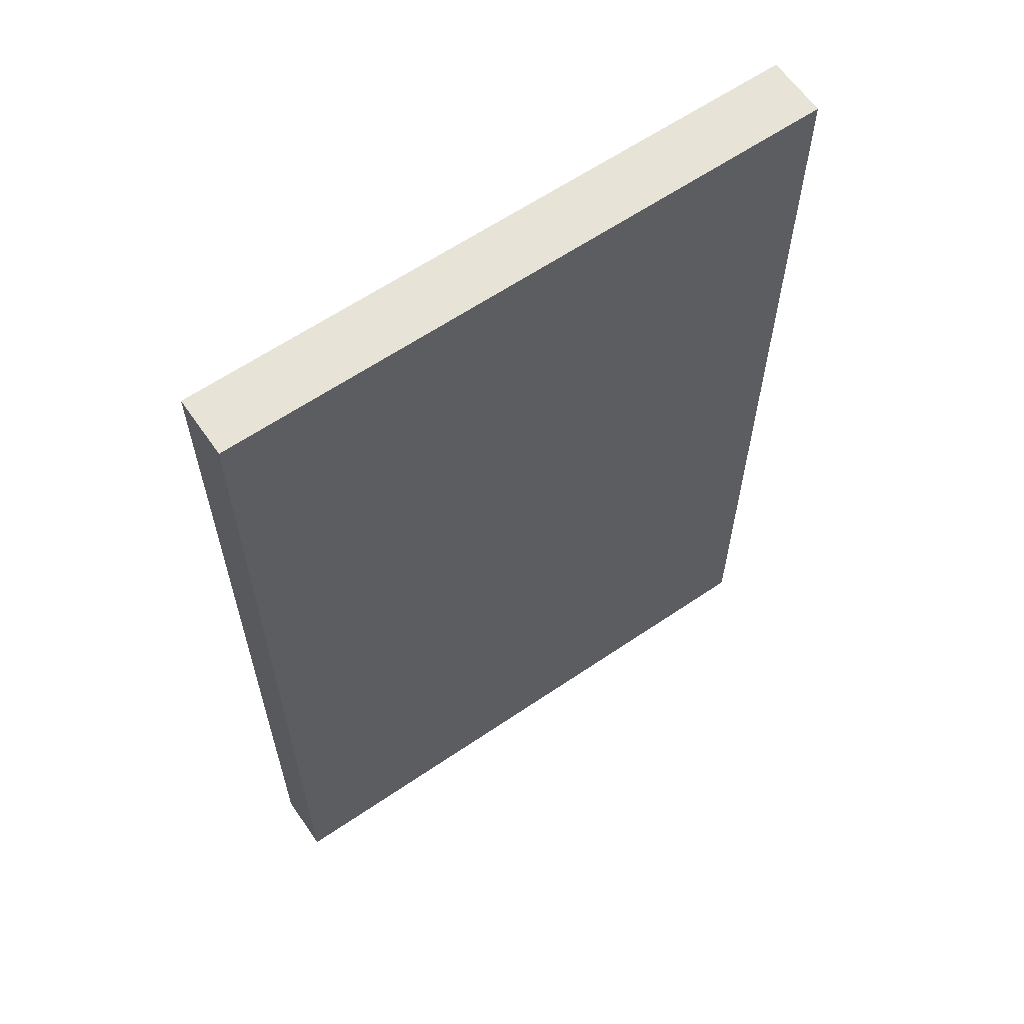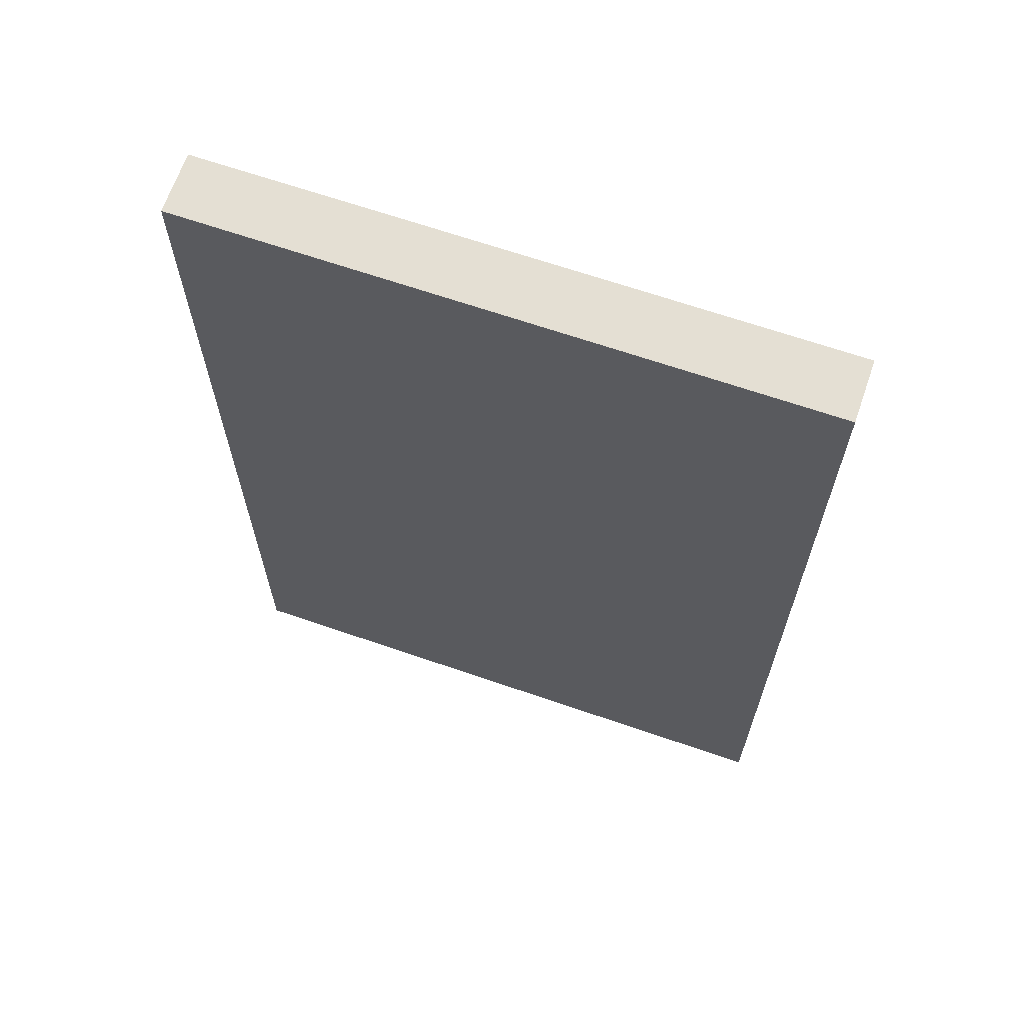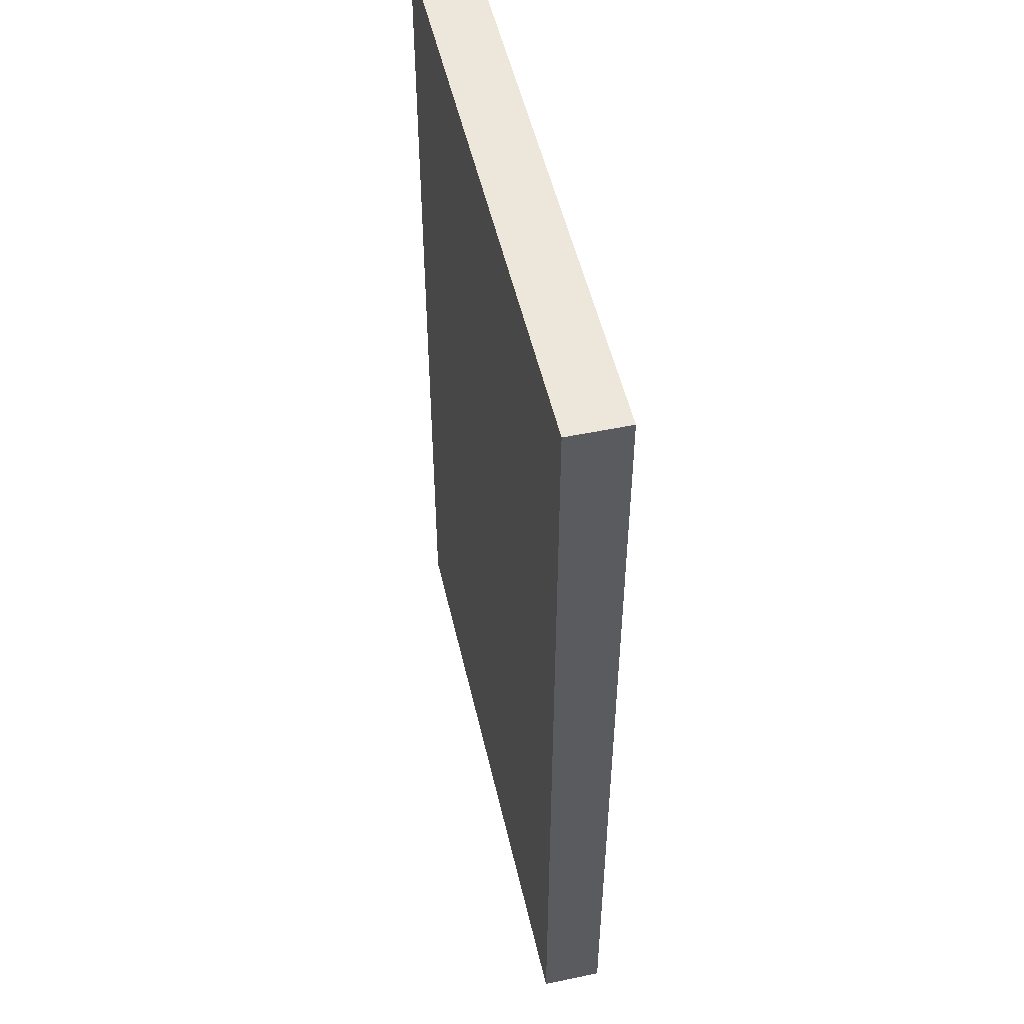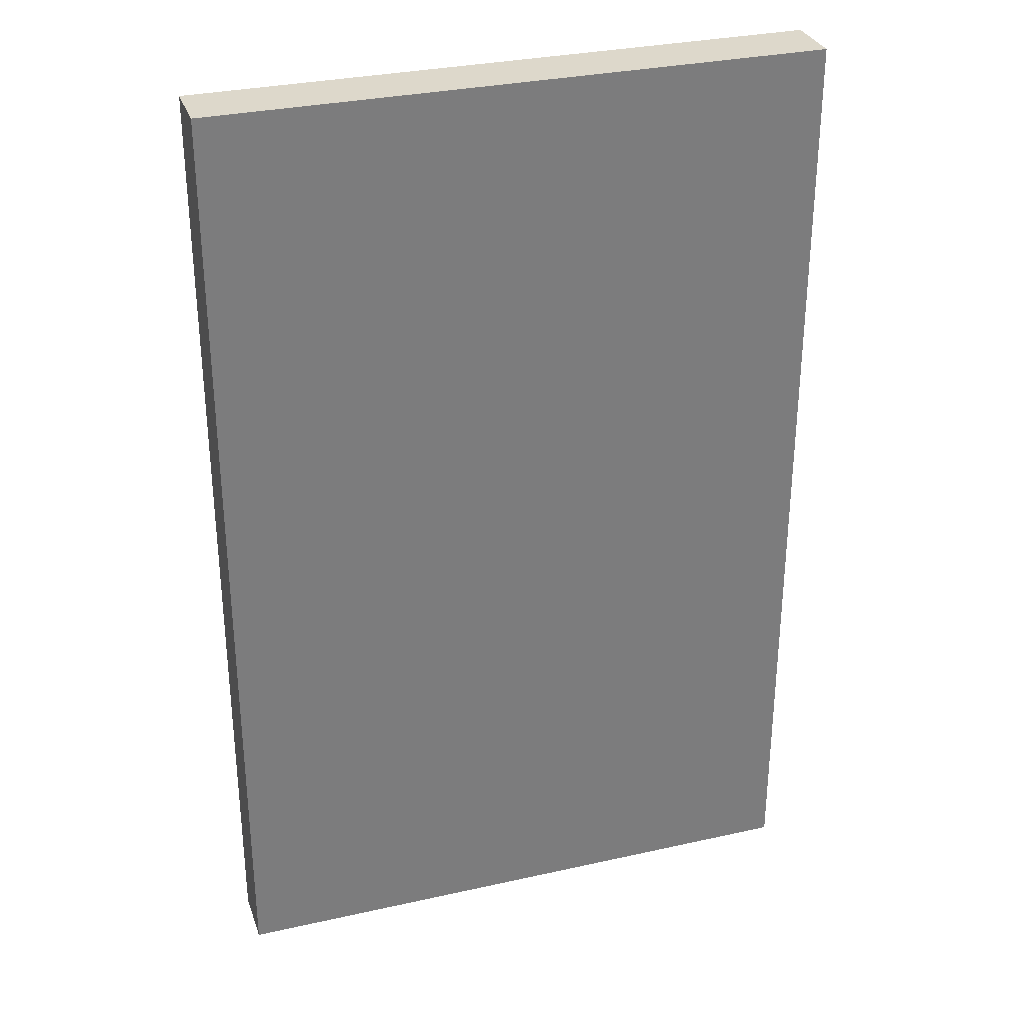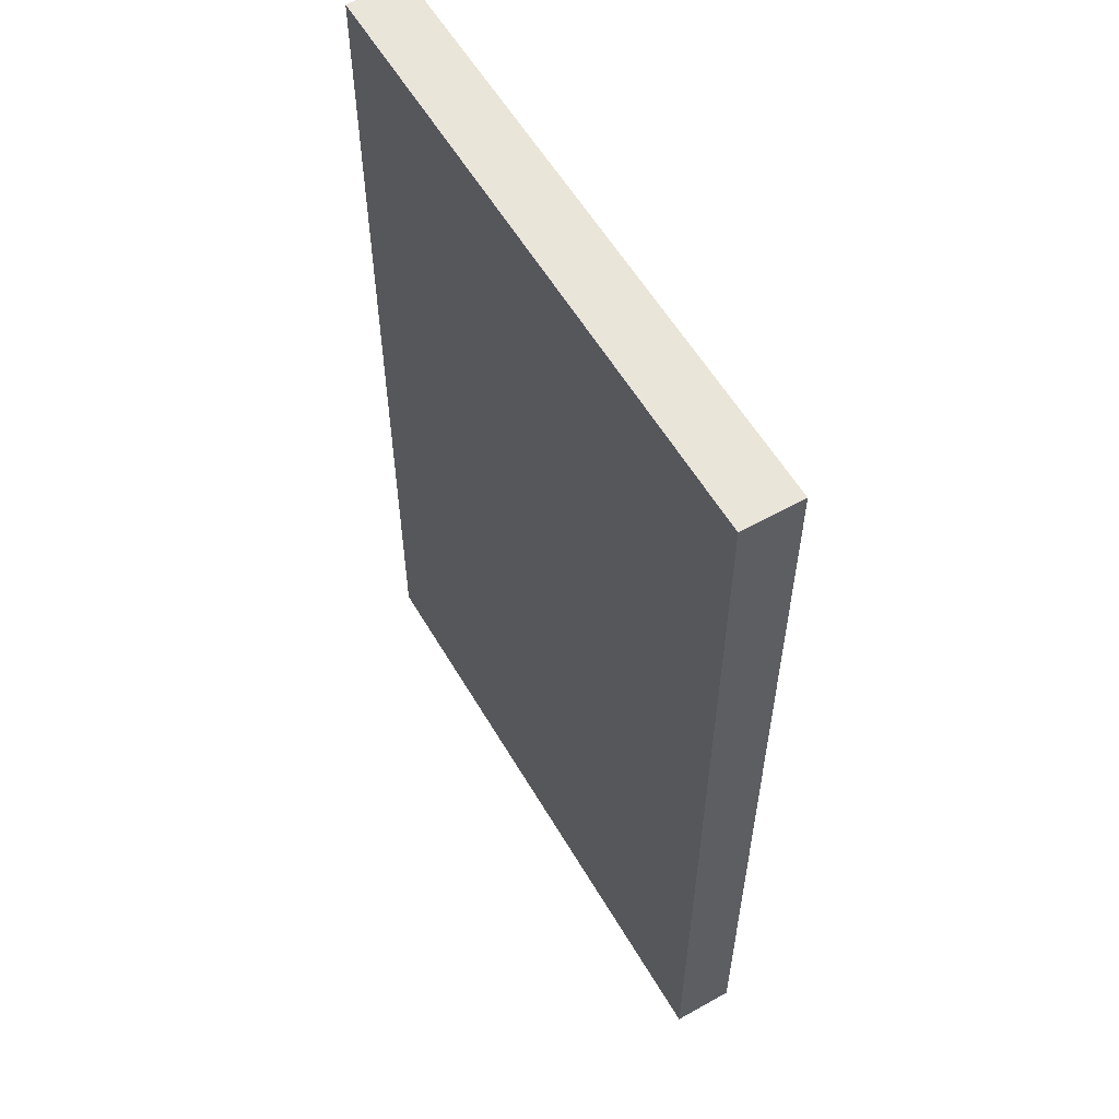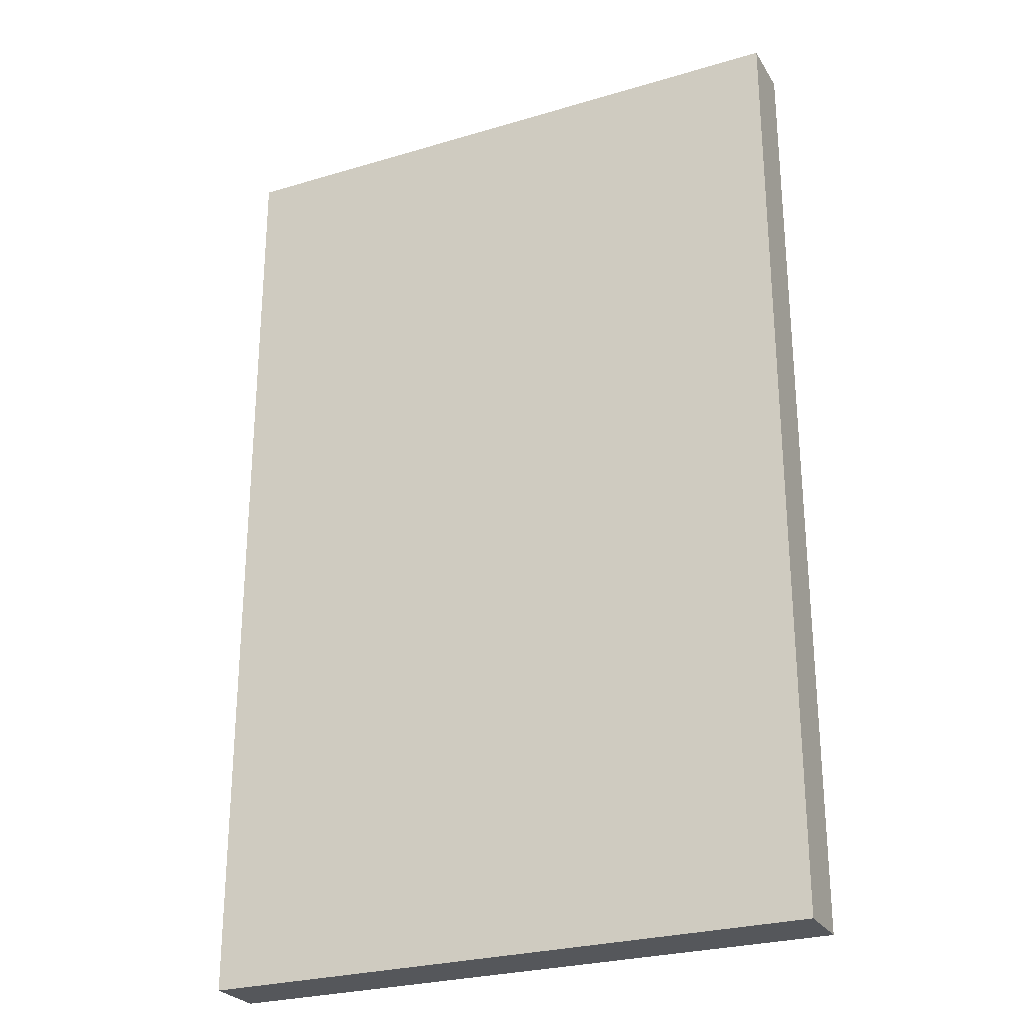
<metadata>
{"format":"obj","ext":"obj","renderer":"f3d","projection":"perspective","resolution":1024,"background":"white","views":[{"elev":62.3,"azim":145.4,"up":"+Z"},{"elev":66.5,"azim":19.1,"up":"+Z"},{"elev":51.6,"azim":77.2,"up":"+Z"},{"elev":31.2,"azim":-17.7,"up":"+Z"},{"elev":57.7,"azim":-120.2,"up":"+Z"},{"elev":-26.7,"azim":-155.0,"up":"+Z"}]}
</metadata>
<code>
v  0.32 0.0313 -0.5
v  -0.32 0.0313 -0.5
v  -0.32 0.0313 0.5
v  0.32 0.0313 0.5
v  0.32 -0.0313 -0.5
v  -0.32 -0.0313 -0.5
v  -0.32 -0.0313 0.5
v  0.32 -0.0313 0.5
v  0.32 0.0313 -0.5
v  -0.32 0.0313 -0.5
v  -0.32 0.0313 0.5
v  0.32 0.0313 0.5
v  0.32 -0.0313 -0.5
v  -0.32 -0.0313 -0.5
v  -0.32 -0.0313 0.5
v  0.32 -0.0313 0.5
g RectV
f 5 14 2
f 2 9 5
f 6 15 3
f 3 10 6
f 7 16 4
f 4 11 7
f 8 13 1
f 1 12 8
v  0.32 0.0313 -0.5
v  -0.32 0.0313 -0.5
v  -0.32 0.0313 0.5
v  0.32 0.0313 0.5
v  0.32 -0.0313 -0.5
v  -0.32 -0.0313 -0.5
v  -0.32 -0.0313 0.5
v  0.32 -0.0313 0.5
g RectV_faces
f 19 20 17
f 17 18 19
f 21 24 23
f 23 22 21

</code>
